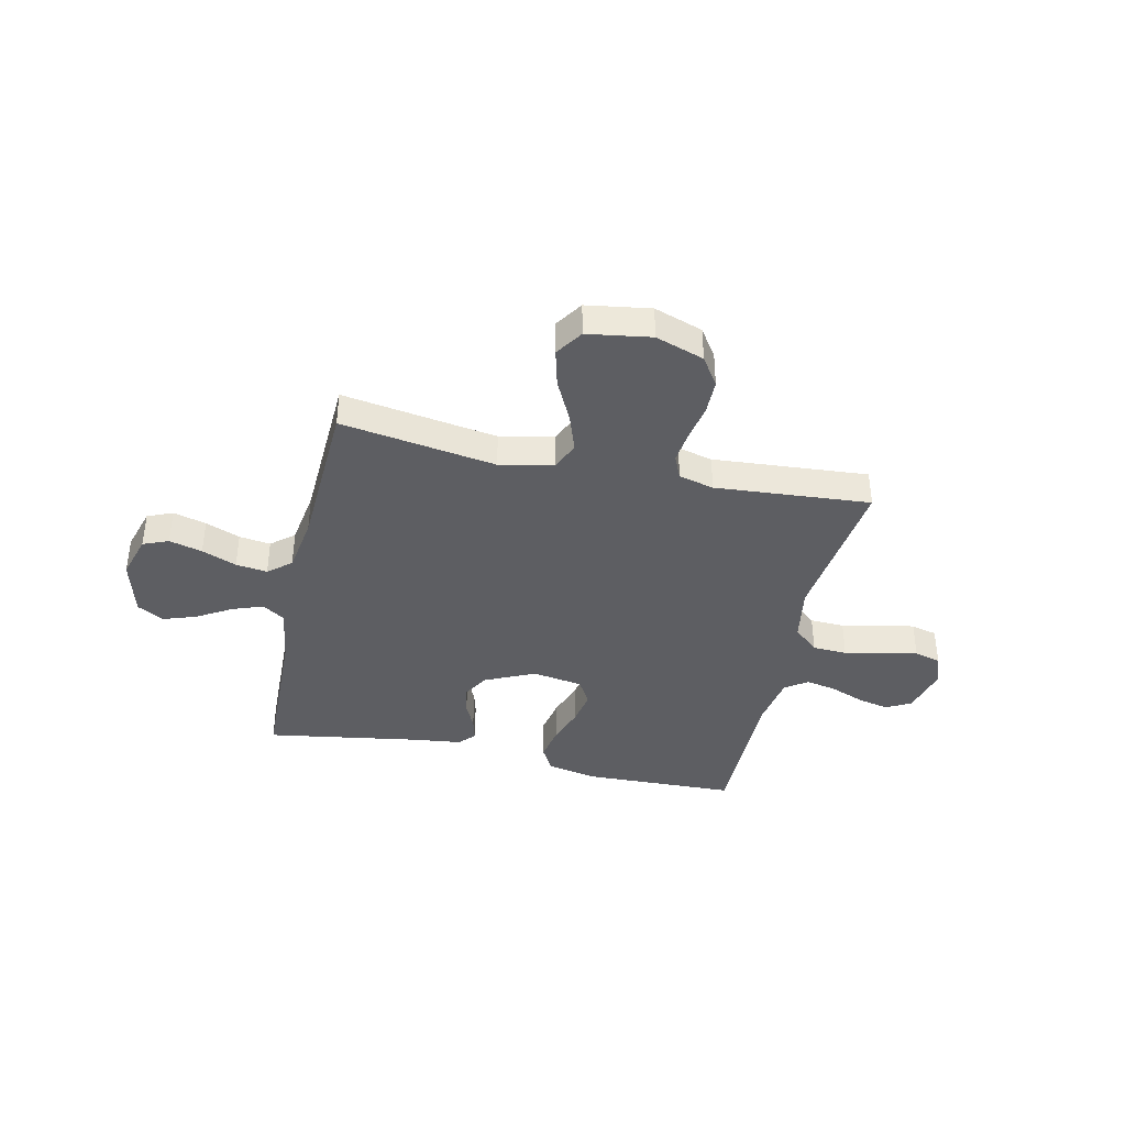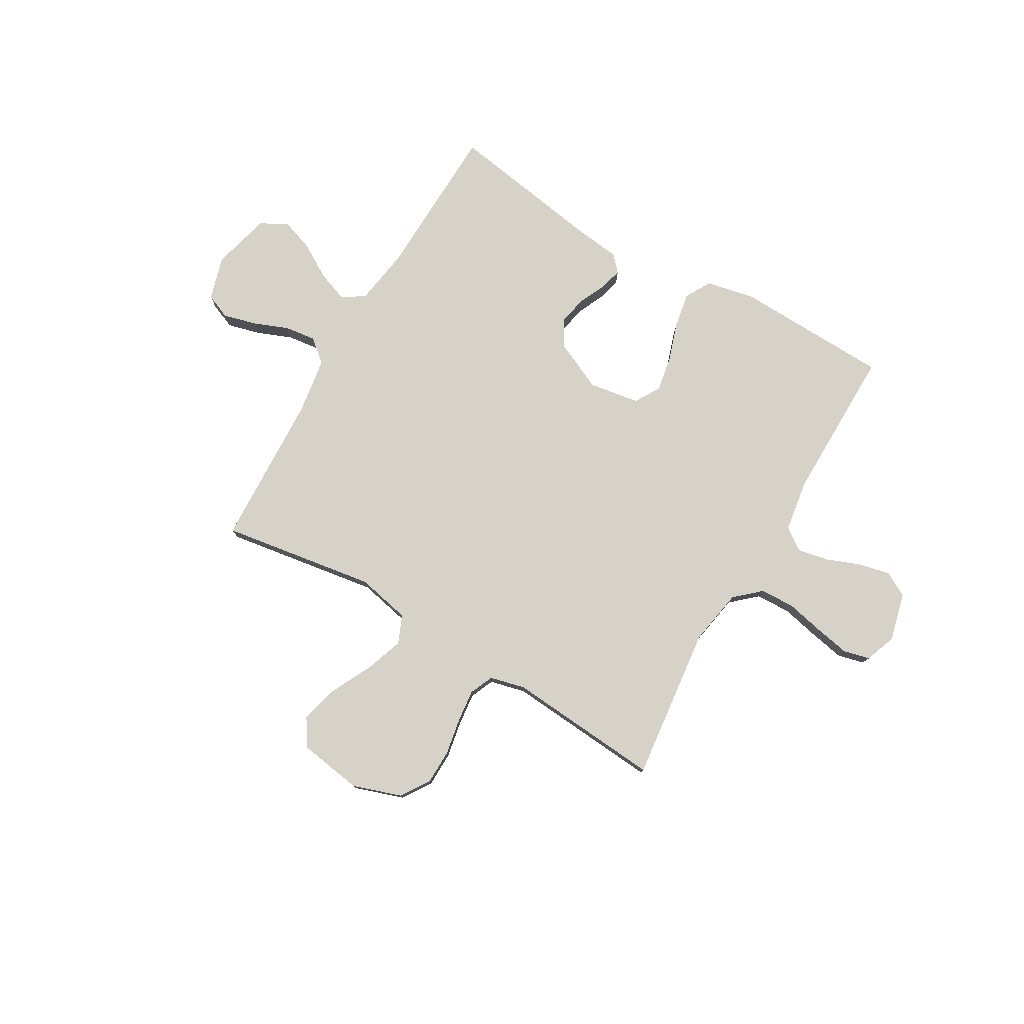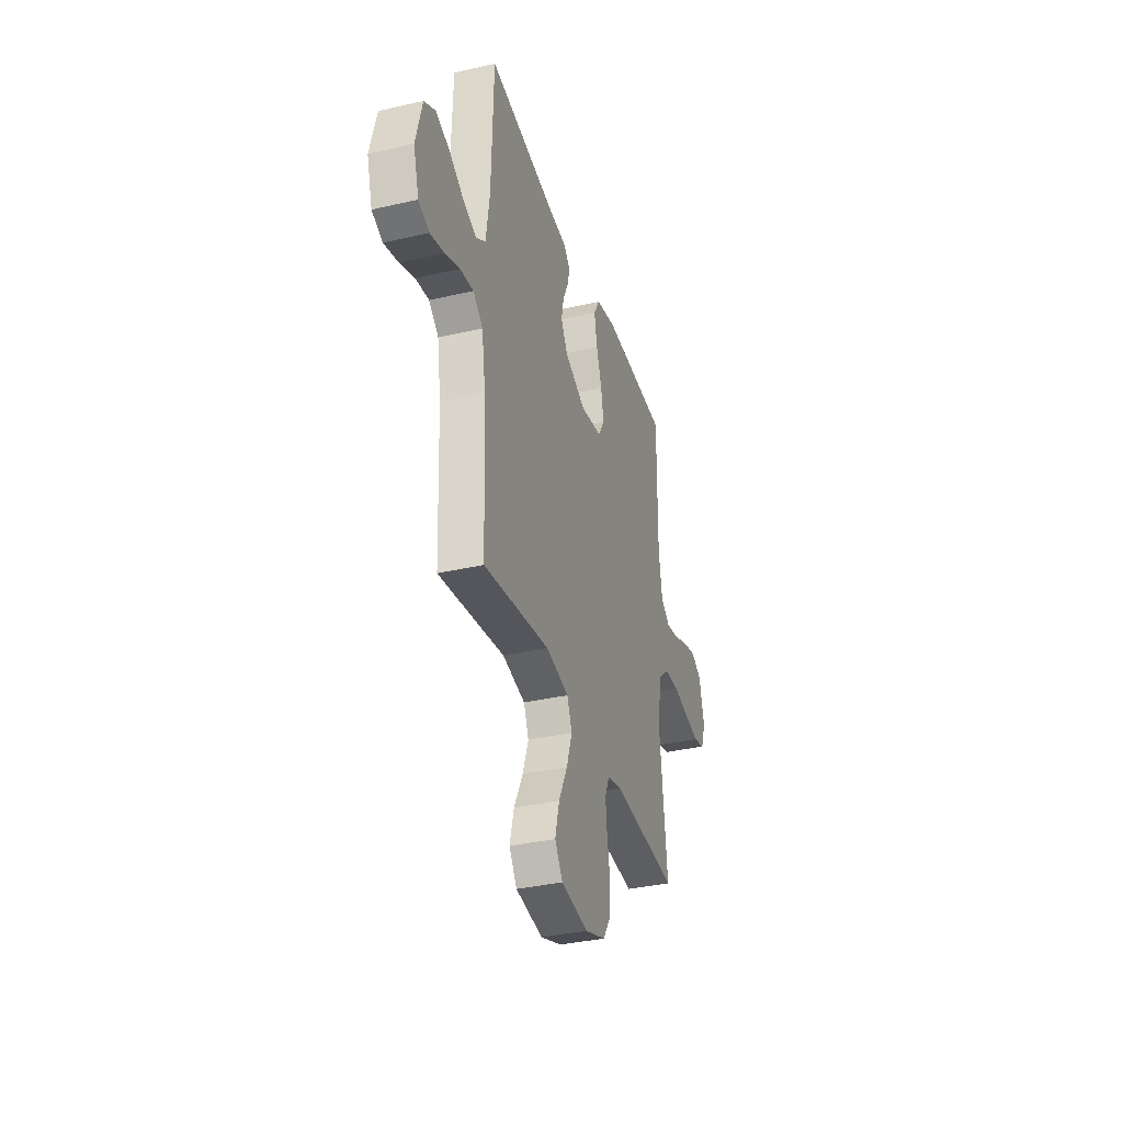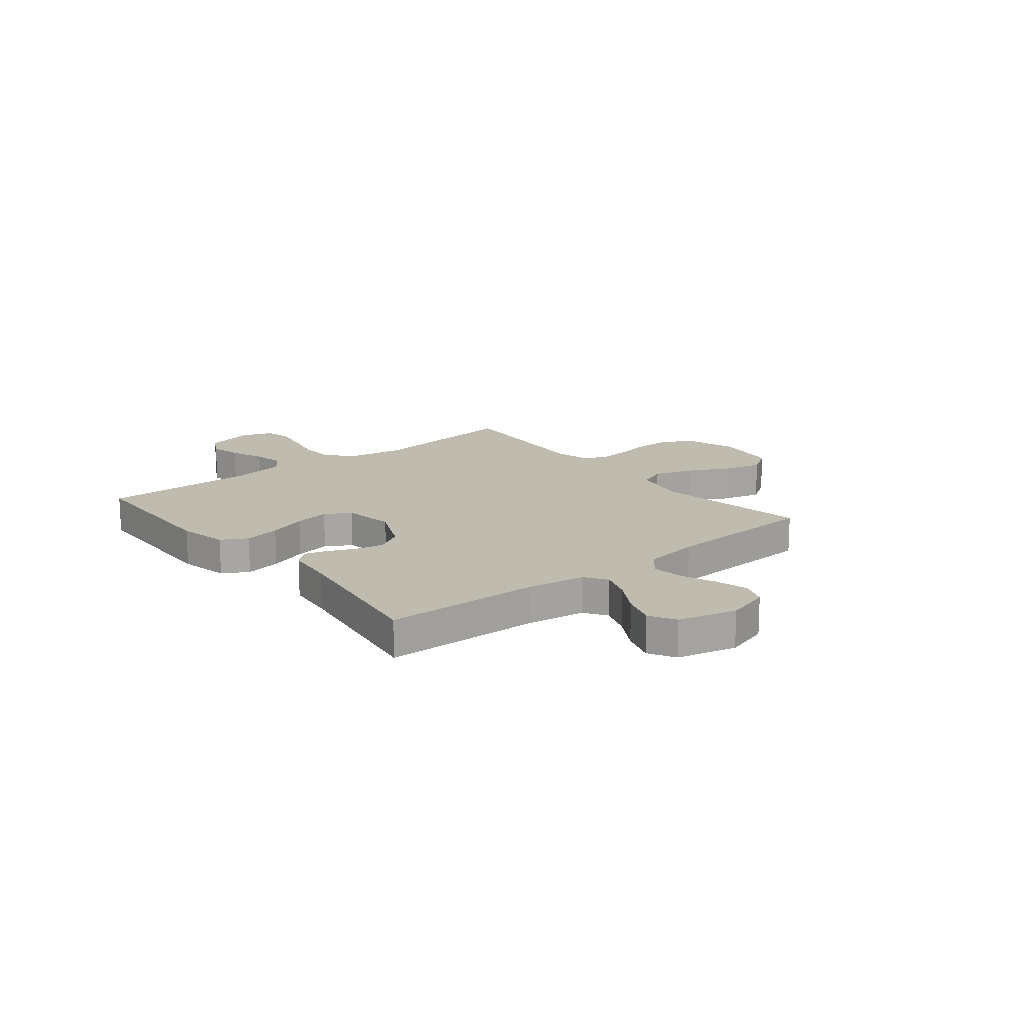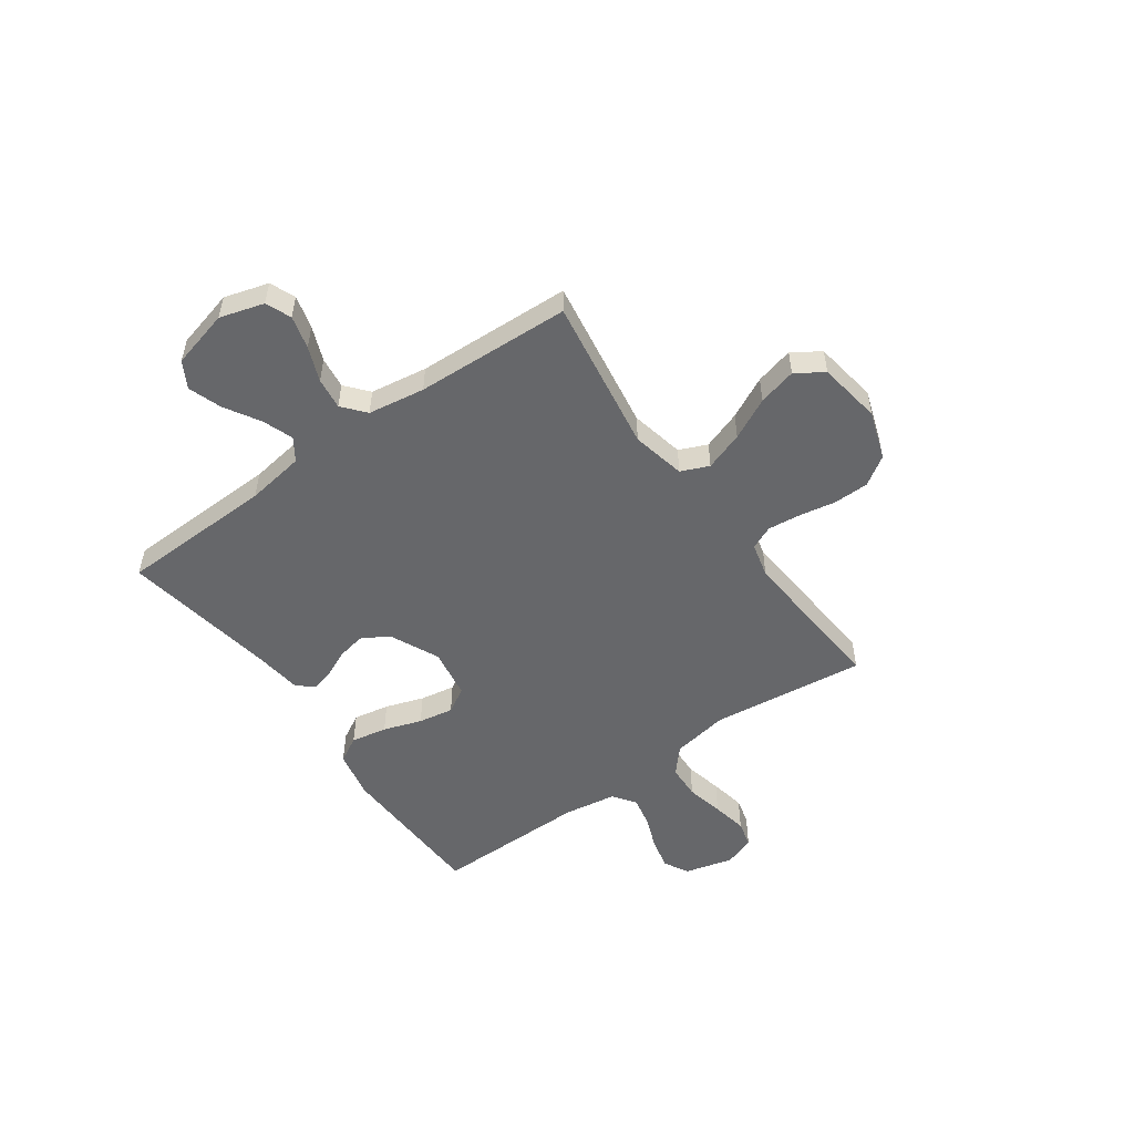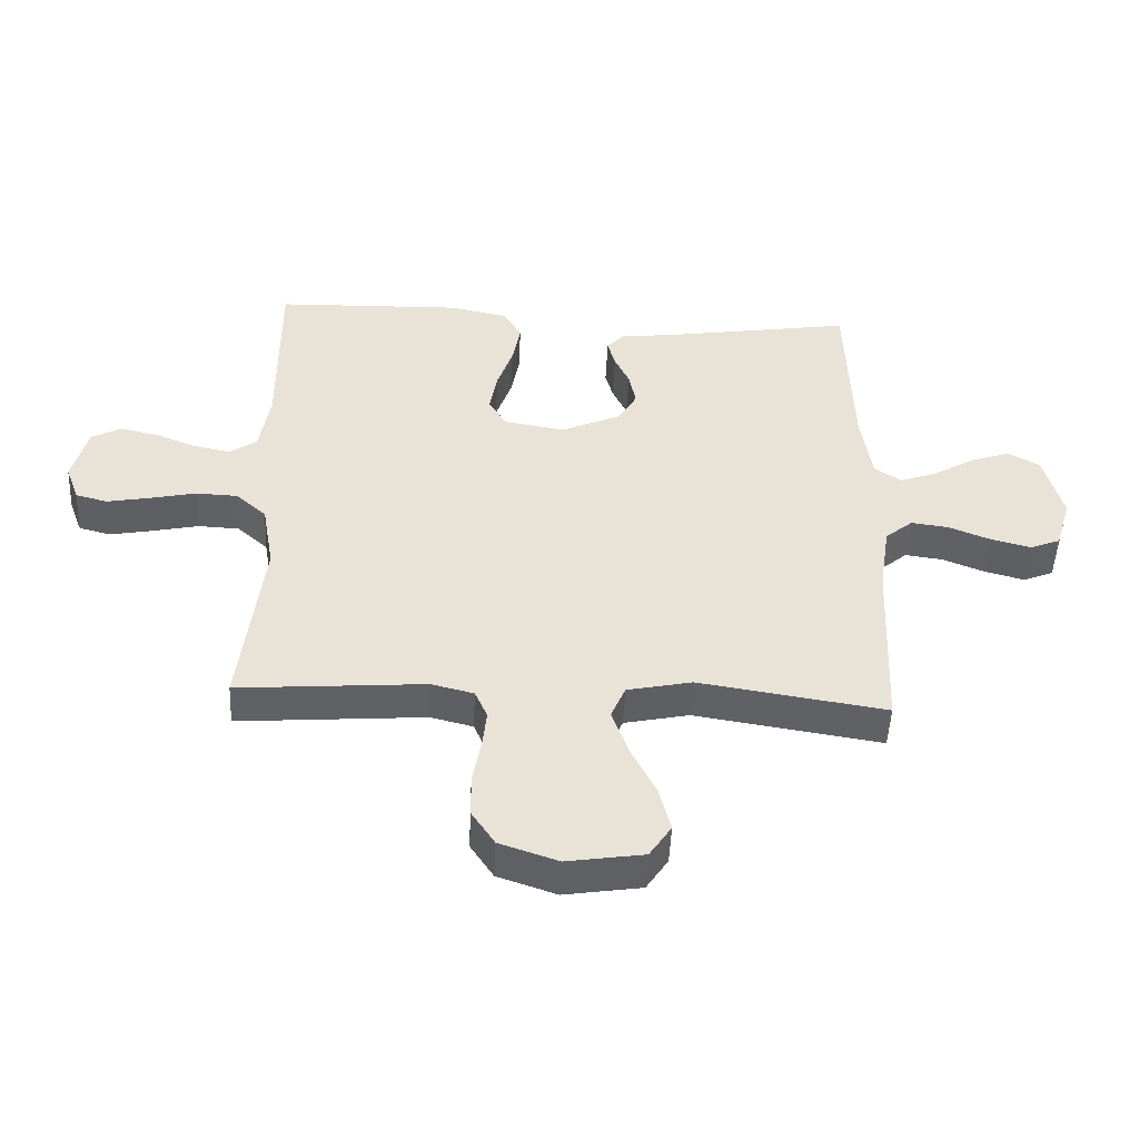
<metadata>
{"format":"obj","ext":"obj","renderer":"f3d","projection":"perspective","resolution":1024,"background":"white","views":[{"elev":-39.1,"azim":167.5,"up":"+Y"},{"elev":78.2,"azim":-149.7,"up":"+Y"},{"elev":-35.0,"azim":107.0,"up":"+Z"},{"elev":16.2,"azim":51.0,"up":"+Y"},{"elev":-52.2,"azim":125.5,"up":"+Y"},{"elev":-49.1,"azim":-2.7,"up":"+Z"}]}
</metadata>
<code>
v 0.5 0.07 0.5
v 0.509 0.07 0.2
v 0.526 0.07 0.087
v 0.569 0.07 0.058
v 0.629 0.07 0.08
v 0.696 0.07 0.12
v 0.76 0.07 0.142
v 0.811 0.07 0.113
v 0.84 0.07 0
v 0.815 0.07 -0.085
v 0.766 0.07 -0.105
v 0.702 0.07 -0.088
v 0.635 0.07 -0.061
v 0.574 0.07 -0.053
v 0.53 0.07 -0.09
v 0.513 0.07 -0.2
v 0.5 0.07 -0.5
v 0.2 0.07 -0.453
v 0.096 0.07 -0.475
v 0.073 0.07 -0.529
v 0.099 0.07 -0.604
v 0.139 0.07 -0.684
v 0.158 0.07 -0.758
v 0.123 0.07 -0.811
v 0 0.07 -0.83
v -0.094 0.07 -0.798
v -0.131 0.07 -0.742
v -0.132 0.07 -0.674
v -0.119 0.07 -0.603
v -0.112 0.07 -0.54
v -0.132 0.07 -0.494
v -0.2 0.07 -0.477
v -0.5 0.07 -0.5
v -0.465 0.07 -0.2
v -0.484 0.07 -0.091
v -0.533 0.07 -0.047
v -0.6 0.07 -0.044
v -0.673 0.07 -0.06
v -0.742 0.07 -0.073
v -0.793 0.07 -0.06
v -0.815 0.07 0
v -0.791 0.07 0.094
v -0.743 0.07 0.12
v -0.682 0.07 0.106
v -0.616 0.07 0.08
v -0.557 0.07 0.068
v -0.514 0.07 0.099
v -0.498 0.07 0.2
v -0.5 0.07 0.5
v -0.2 0.07 0.509
v -0.105 0.07 0.489
v -0.077 0.07 0.439
v -0.09 0.07 0.369
v -0.115 0.07 0.295
v -0.127 0.07 0.227
v -0.098 0.07 0.178
v 0 0.07 0.162
v 0.096 0.07 0.206
v 0.126 0.07 0.258
v 0.115 0.07 0.313
v 0.091 0.07 0.365
v 0.079 0.07 0.41
v 0.107 0.07 0.441
v 0.2 0.07 0.452
v 0.5 0 0.5
v 0.509 0 0.2
v 0.526 0 0.087
v 0.569 0 0.058
v 0.629 0 0.08
v 0.696 0 0.12
v 0.76 0 0.142
v 0.811 0 0.113
v 0.84 0 0
v 0.815 0 -0.085
v 0.766 0 -0.105
v 0.702 0 -0.088
v 0.635 0 -0.061
v 0.574 0 -0.053
v 0.53 0 -0.09
v 0.513 0 -0.2
v 0.5 0 -0.5
v 0.2 0 -0.453
v 0.096 0 -0.475
v 0.073 0 -0.529
v 0.099 0 -0.604
v 0.139 0 -0.684
v 0.158 0 -0.758
v 0.123 0 -0.811
v 0 0 -0.83
v -0.094 0 -0.798
v -0.131 0 -0.742
v -0.132 0 -0.674
v -0.119 0 -0.603
v -0.112 0 -0.54
v -0.132 0 -0.494
v -0.2 0 -0.477
v -0.5 0 -0.5
v -0.465 0 -0.2
v -0.484 0 -0.091
v -0.533 0 -0.047
v -0.6 0 -0.044
v -0.673 0 -0.06
v -0.742 0 -0.073
v -0.793 0 -0.06
v -0.815 0 0
v -0.791 0 0.094
v -0.743 0 0.12
v -0.682 0 0.106
v -0.616 0 0.08
v -0.557 0 0.068
v -0.514 0 0.099
v -0.498 0 0.2
v -0.5 0 0.5
v -0.2 0 0.509
v -0.105 0 0.489
v -0.077 0 0.439
v -0.09 0 0.369
v -0.115 0 0.295
v -0.127 0 0.227
v -0.098 0 0.178
v 0 0 0.162
v 0.096 0 0.206
v 0.126 0 0.258
v 0.115 0 0.313
v 0.091 0 0.365
v 0.079 0 0.41
v 0.107 0 0.441
v 0.2 0 0.452
f 62 63 64
f 61 62 64
f 60 61 64
f 64 1 2
f 60 64 2
f 59 60 2
f 58 59 2 3
f 57 58 3 4
f 56 57 4
f 52 53 54
f 51 52 54
f 50 51 54
f 49 50 54
f 48 49 54
f 47 48 54 55
f 46 47 55 56
f 43 44 45
f 42 43 45
f 41 42 45
f 40 41 45
f 39 40 45
f 38 39 45
f 37 38 45
f 36 37 45 46
f 46 56 4
f 36 46 4
f 35 36 4
f 32 33 34
f 34 35 4
f 32 34 4
f 31 32 4
f 27 28 29
f 26 27 29
f 25 26 29
f 24 25 29
f 23 24 29
f 22 23 29
f 21 22 29
f 20 21 29 30
f 19 20 30 31
f 16 17 18
f 18 19 31
f 16 18 31
f 15 16 31
f 11 12 13
f 10 11 13
f 9 10 13
f 8 9 13
f 7 8 13
f 6 7 13
f 5 6 13
f 5 13 14
f 14 15 31
f 5 14 31
f 4 5 31
f 128 127 126
f 128 126 125
f 128 125 124
f 66 65 128
f 66 128 124
f 66 124 123
f 67 66 123 122
f 68 67 122 121
f 68 121 120
f 118 117 116
f 118 116 115
f 118 115 114
f 118 114 113
f 118 113 112
f 119 118 112 111
f 120 119 111 110
f 109 108 107
f 109 107 106
f 109 106 105
f 109 105 104
f 109 104 103
f 109 103 102
f 109 102 101
f 110 109 101 100
f 68 120 110
f 68 110 100
f 68 100 99
f 98 97 96
f 68 99 98
f 68 98 96
f 68 96 95
f 93 92 91
f 93 91 90
f 93 90 89
f 93 89 88
f 93 88 87
f 93 87 86
f 93 86 85
f 94 93 85 84
f 95 94 84 83
f 82 81 80
f 95 83 82
f 95 82 80
f 95 80 79
f 77 76 75
f 77 75 74
f 77 74 73
f 77 73 72
f 77 72 71
f 77 71 70
f 77 70 69
f 78 77 69
f 95 79 78
f 95 78 69
f 95 69 68
f 1 65 66 2
f 2 66 67 3
f 3 67 68 4
f 4 68 69 5
f 5 69 70 6
f 6 70 71 7
f 7 71 72 8
f 8 72 73 9
f 9 73 74 10
f 10 74 75 11
f 11 75 76 12
f 12 76 77 13
f 13 77 78 14
f 14 78 79 15
f 15 79 80 16
f 16 80 81 17
f 17 81 82 18
f 18 82 83 19
f 19 83 84 20
f 20 84 85 21
f 21 85 86 22
f 22 86 87 23
f 23 87 88 24
f 24 88 89 25
f 25 89 90 26
f 26 90 91 27
f 27 91 92 28
f 28 92 93 29
f 29 93 94 30
f 30 94 95 31
f 31 95 96 32
f 32 96 97 33
f 33 97 98 34
f 34 98 99 35
f 35 99 100 36
f 36 100 101 37
f 37 101 102 38
f 38 102 103 39
f 39 103 104 40
f 40 104 105 41
f 41 105 106 42
f 42 106 107 43
f 43 107 108 44
f 44 108 109 45
f 45 109 110 46
f 46 110 111 47
f 47 111 112 48
f 48 112 113 49
f 49 113 114 50
f 50 114 115 51
f 51 115 116 52
f 52 116 117 53
f 53 117 118 54
f 54 118 119 55
f 55 119 120 56
f 56 120 121 57
f 57 121 122 58
f 58 122 123 59
f 59 123 124 60
f 60 124 125 61
f 61 125 126 62
f 62 126 127 63
f 63 127 128 64
f 64 128 65 1

</code>
